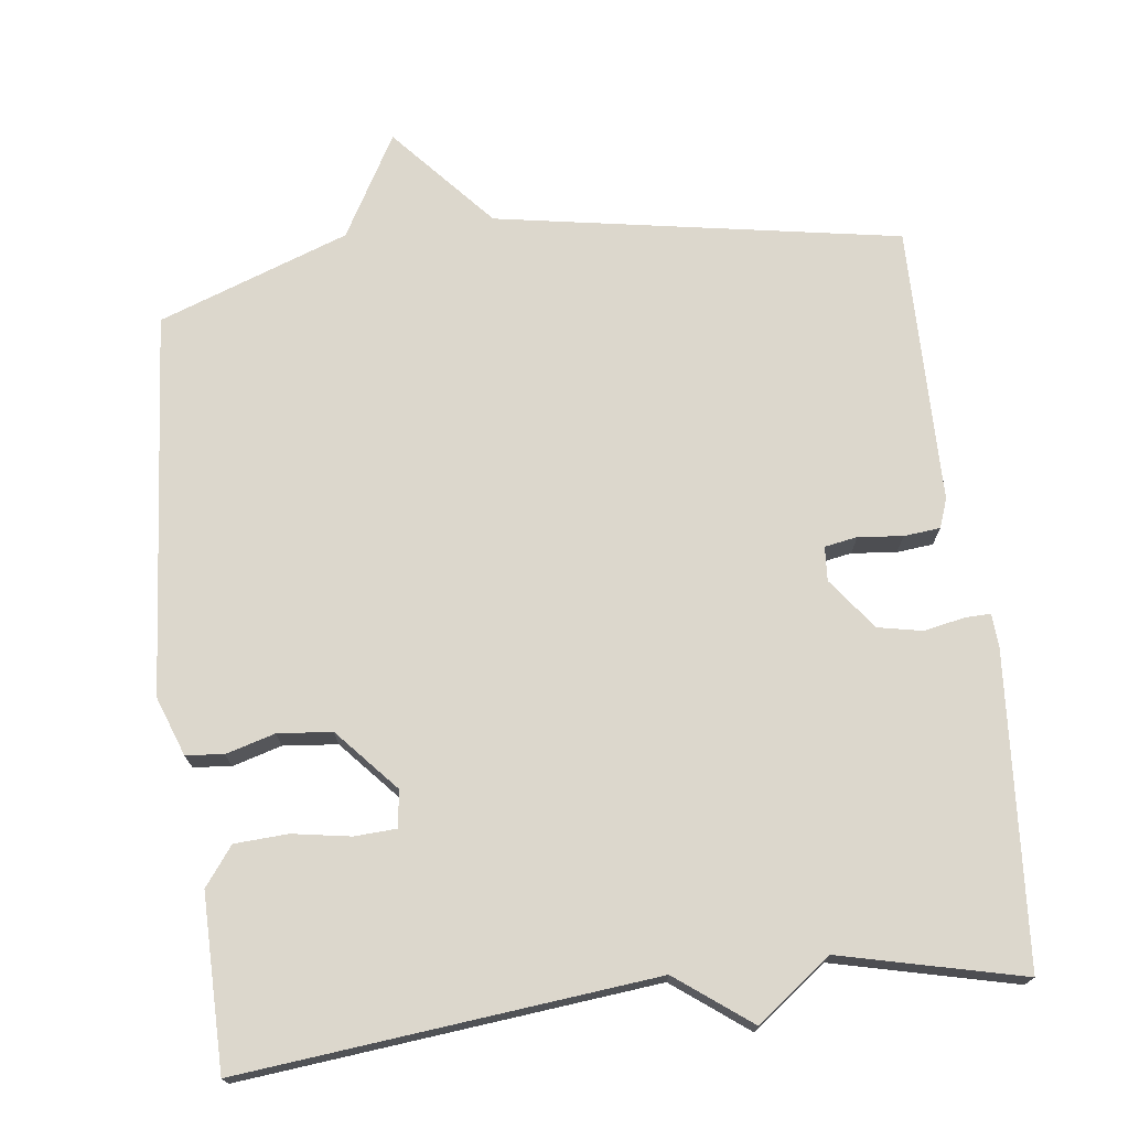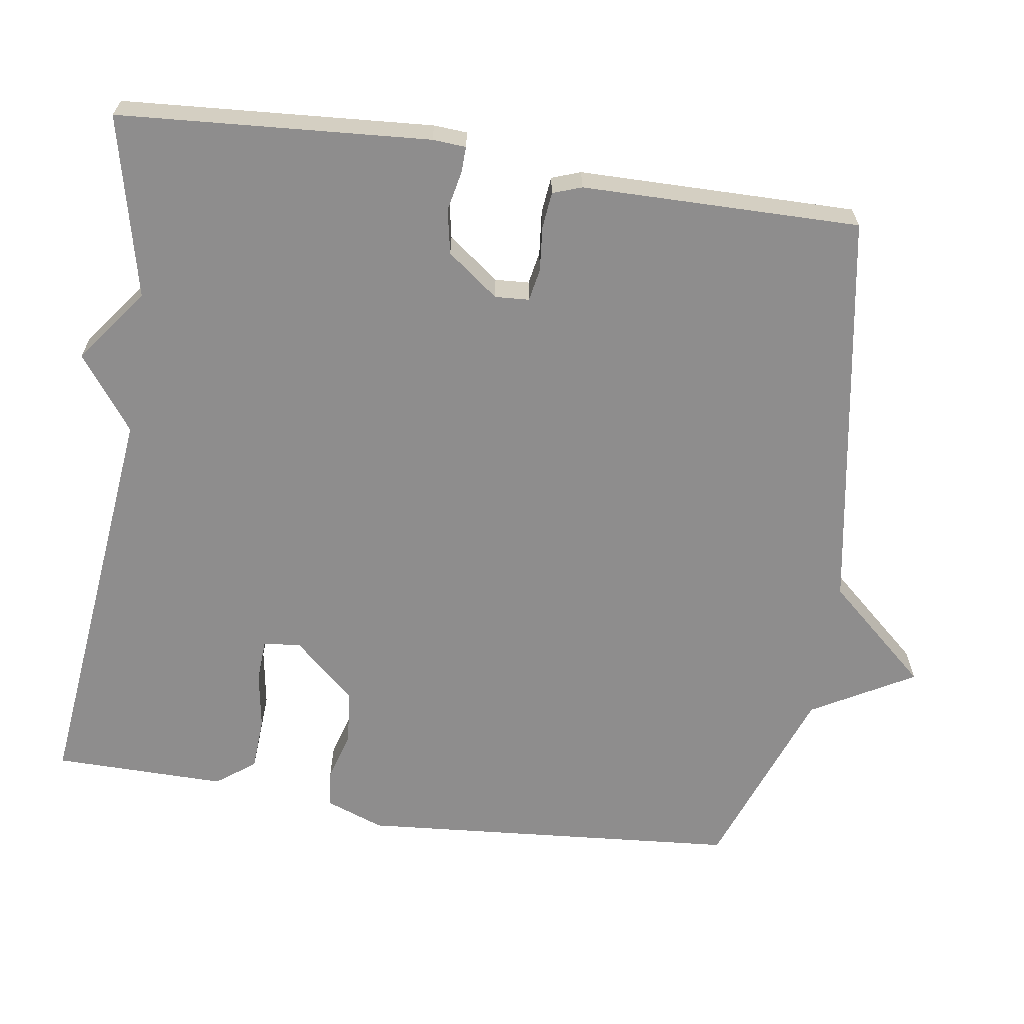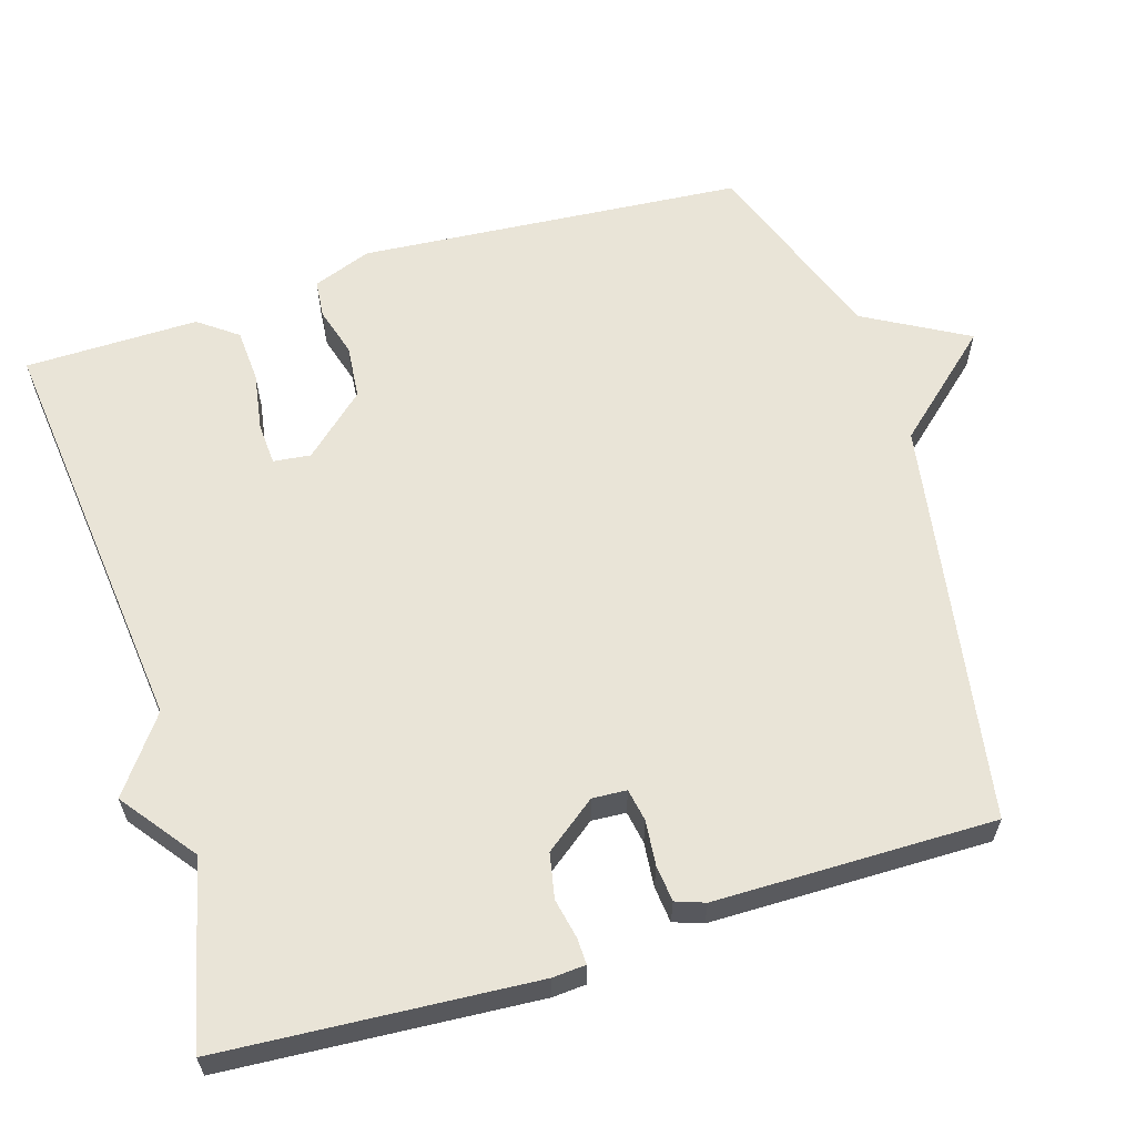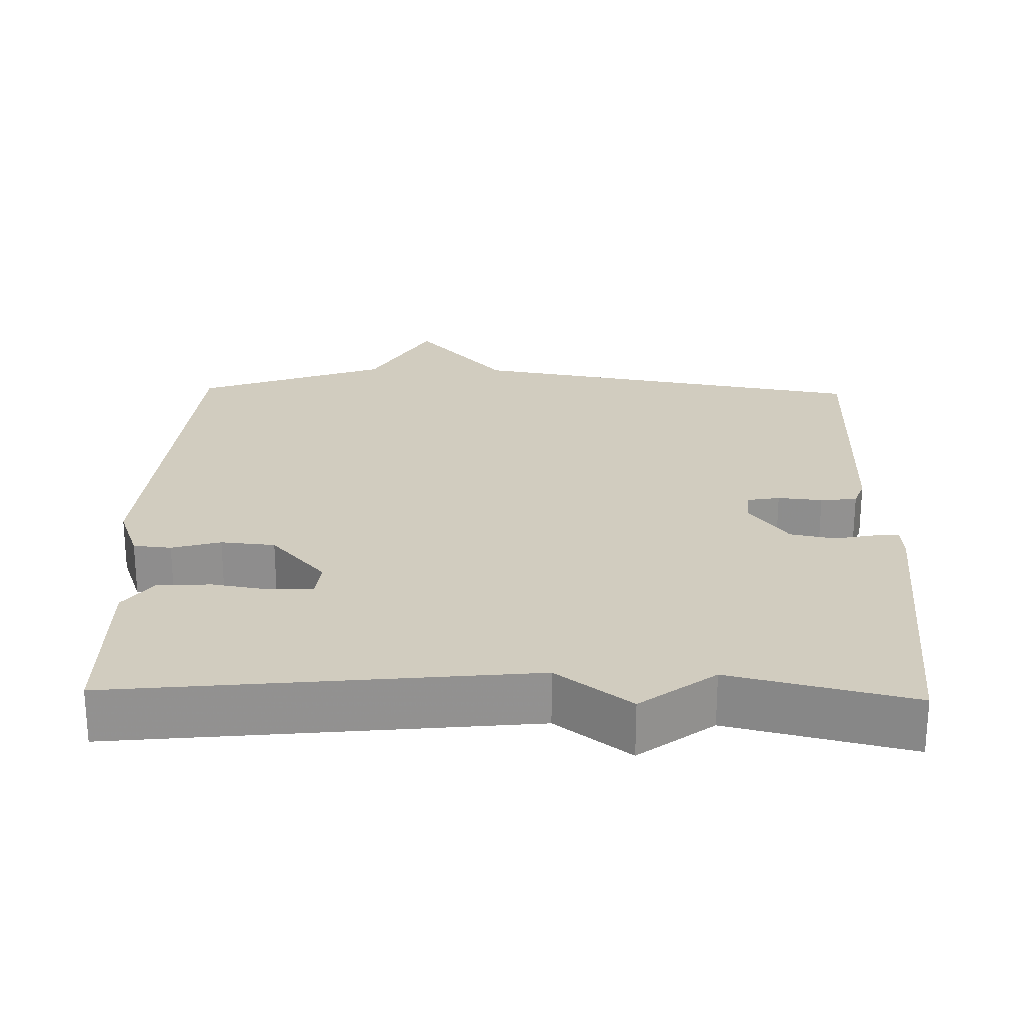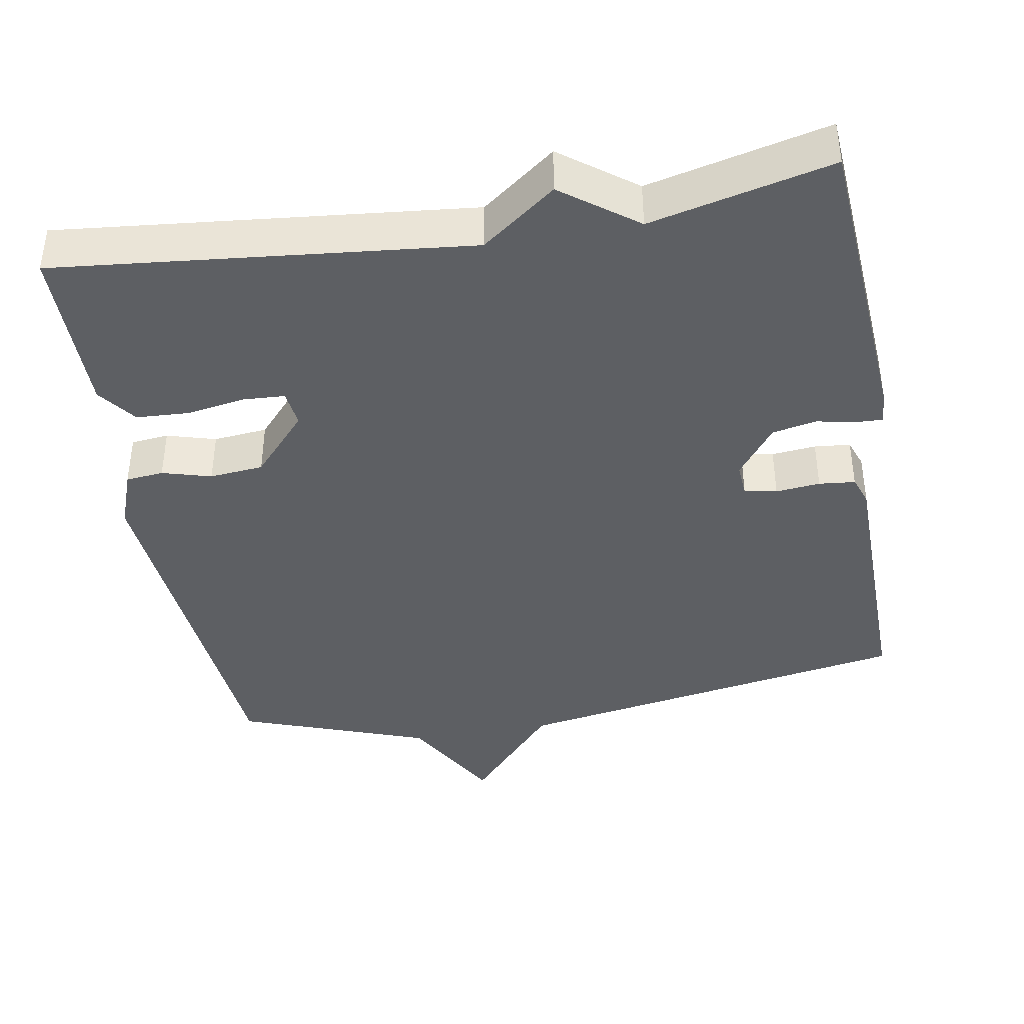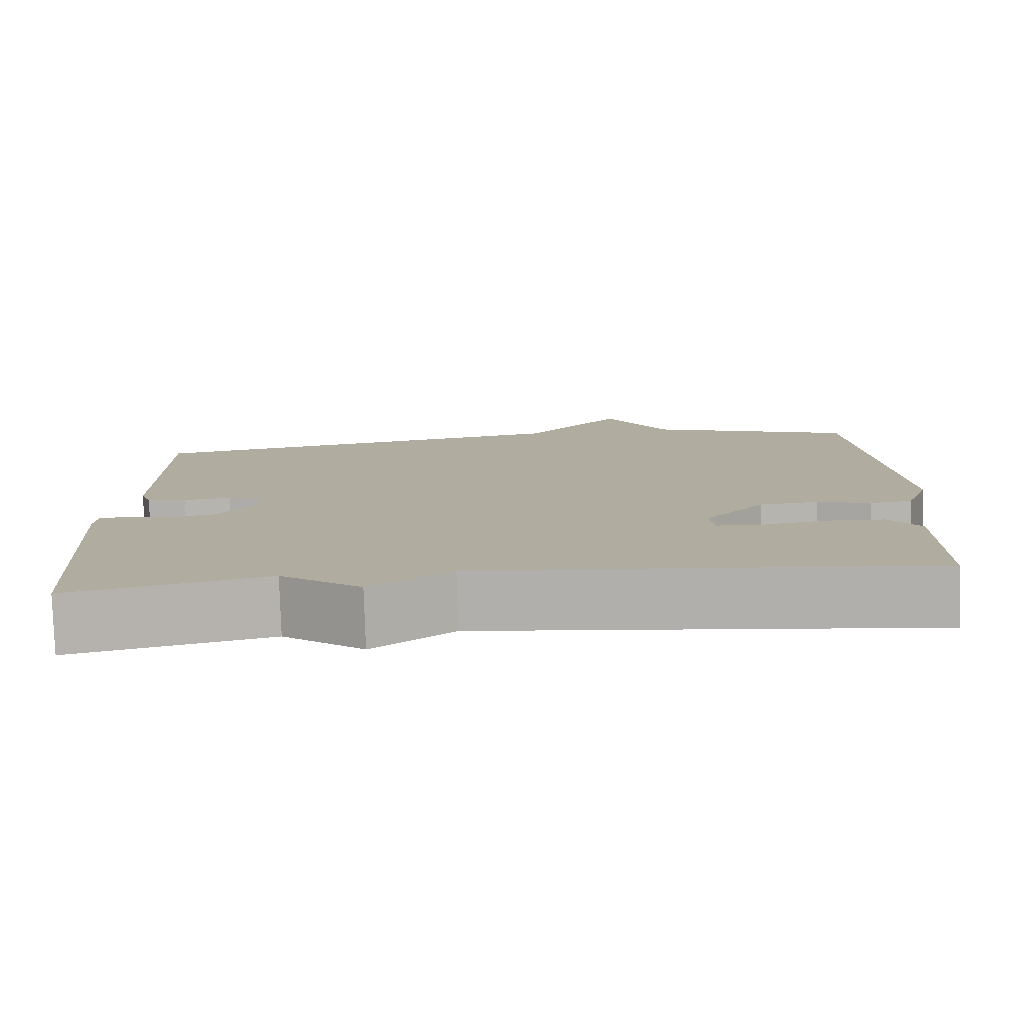
<metadata>
{"format":"obj","ext":"obj","renderer":"f3d","projection":"perspective","resolution":1024,"background":"white","views":[{"elev":72.8,"azim":173.0,"up":"+Y"},{"elev":-64.7,"azim":-98.7,"up":"+Y"},{"elev":61.2,"azim":-107.3,"up":"+Y"},{"elev":24.2,"azim":-178.6,"up":"+Y"},{"elev":-40.4,"azim":-170.0,"up":"+Y"},{"elev":-79.7,"azim":1.8,"up":"+Z"}]}
</metadata>
<code>
v -0.5 0.07 -0.5
v -0.53 0.07 -0.081
v -0.527 0.07 -0.036
v -0.492 0.07 -0.037
v -0.438 0.07 -0.048
v -0.378 0.07 -0.036
v -0.326 0.07 0.033
v -0.329 0.07 0.079
v -0.373 0.07 0.087
v -0.433 0.07 0.081
v -0.482 0.07 0.086
v -0.496 0.07 0.125
v -0.5 0.07 0.5
v 0.044 0.07 0.593
v 0.166 0.07 0.731
v 0.244 0.07 0.593
v 0.5 0.07 0.5
v 0.543 0.07 -0.016
v 0.514 0.07 -0.095
v 0.463 0.07 -0.1
v 0.397 0.07 -0.081
v 0.324 0.07 -0.088
v 0.25 0.07 -0.171
v 0.256 0.07 -0.221
v 0.313 0.07 -0.224
v 0.391 0.07 -0.211
v 0.463 0.07 -0.215
v 0.502 0.07 -0.267
v 0.5 0.07 -0.5
v -0.055 0.07 -0.442
v -0.155 0.07 -0.517
v -0.255 0.07 -0.442
v -0.5 0 -0.5
v -0.53 0 -0.081
v -0.527 0 -0.036
v -0.492 0 -0.037
v -0.438 0 -0.048
v -0.378 0 -0.036
v -0.326 0 0.033
v -0.329 0 0.079
v -0.373 0 0.087
v -0.433 0 0.081
v -0.482 0 0.086
v -0.496 0 0.125
v -0.5 0 0.5
v 0.044 0 0.593
v 0.166 0 0.731
v 0.244 0 0.593
v 0.5 0 0.5
v 0.543 0 -0.016
v 0.514 0 -0.095
v 0.463 0 -0.1
v 0.397 0 -0.081
v 0.324 0 -0.088
v 0.25 0 -0.171
v 0.256 0 -0.221
v 0.313 0 -0.224
v 0.391 0 -0.211
v 0.463 0 -0.215
v 0.502 0 -0.267
v 0.5 0 -0.5
v -0.055 0 -0.442
v -0.155 0 -0.517
v -0.255 0 -0.442
f 30 31 32
f 28 29 30
f 27 28 30
f 26 27 30
f 25 26 30
f 24 25 30 32
f 1 2 3
f 32 1 3
f 24 32 3
f 23 24 3
f 19 20 21
f 18 19 21
f 17 18 21
f 16 17 21
f 16 21 22
f 15 16 22
f 14 15 22
f 12 13 14
f 11 12 14
f 10 11 14
f 9 10 14
f 8 9 14
f 14 22 23
f 8 14 23
f 7 8 23
f 3 4 5
f 23 3 5
f 23 5 6
f 6 7 23
f 64 63 62
f 62 61 60
f 62 60 59
f 62 59 58
f 62 58 57
f 64 62 57 56
f 35 34 33
f 35 33 64
f 35 64 56
f 35 56 55
f 53 52 51
f 53 51 50
f 53 50 49
f 53 49 48
f 54 53 48
f 54 48 47
f 54 47 46
f 46 45 44
f 46 44 43
f 46 43 42
f 46 42 41
f 46 41 40
f 55 54 46
f 55 46 40
f 55 40 39
f 37 36 35
f 37 35 55
f 38 37 55
f 55 39 38
f 1 33 34 2
f 2 34 35 3
f 3 35 36 4
f 4 36 37 5
f 5 37 38 6
f 6 38 39 7
f 7 39 40 8
f 8 40 41 9
f 9 41 42 10
f 10 42 43 11
f 11 43 44 12
f 12 44 45 13
f 13 45 46 14
f 14 46 47 15
f 15 47 48 16
f 16 48 49 17
f 17 49 50 18
f 18 50 51 19
f 19 51 52 20
f 20 52 53 21
f 21 53 54 22
f 22 54 55 23
f 23 55 56 24
f 24 56 57 25
f 25 57 58 26
f 26 58 59 27
f 27 59 60 28
f 28 60 61 29
f 29 61 62 30
f 30 62 63 31
f 31 63 64 32
f 32 64 33 1

</code>
